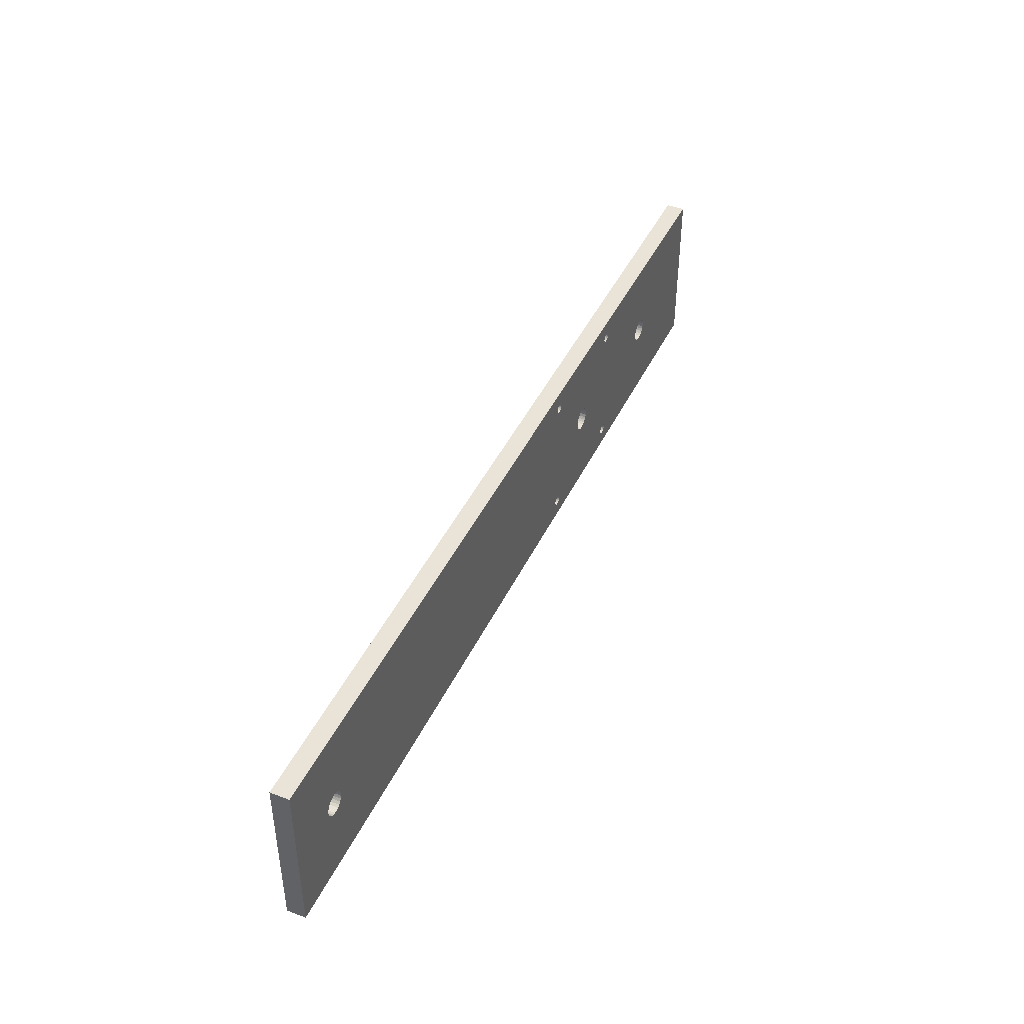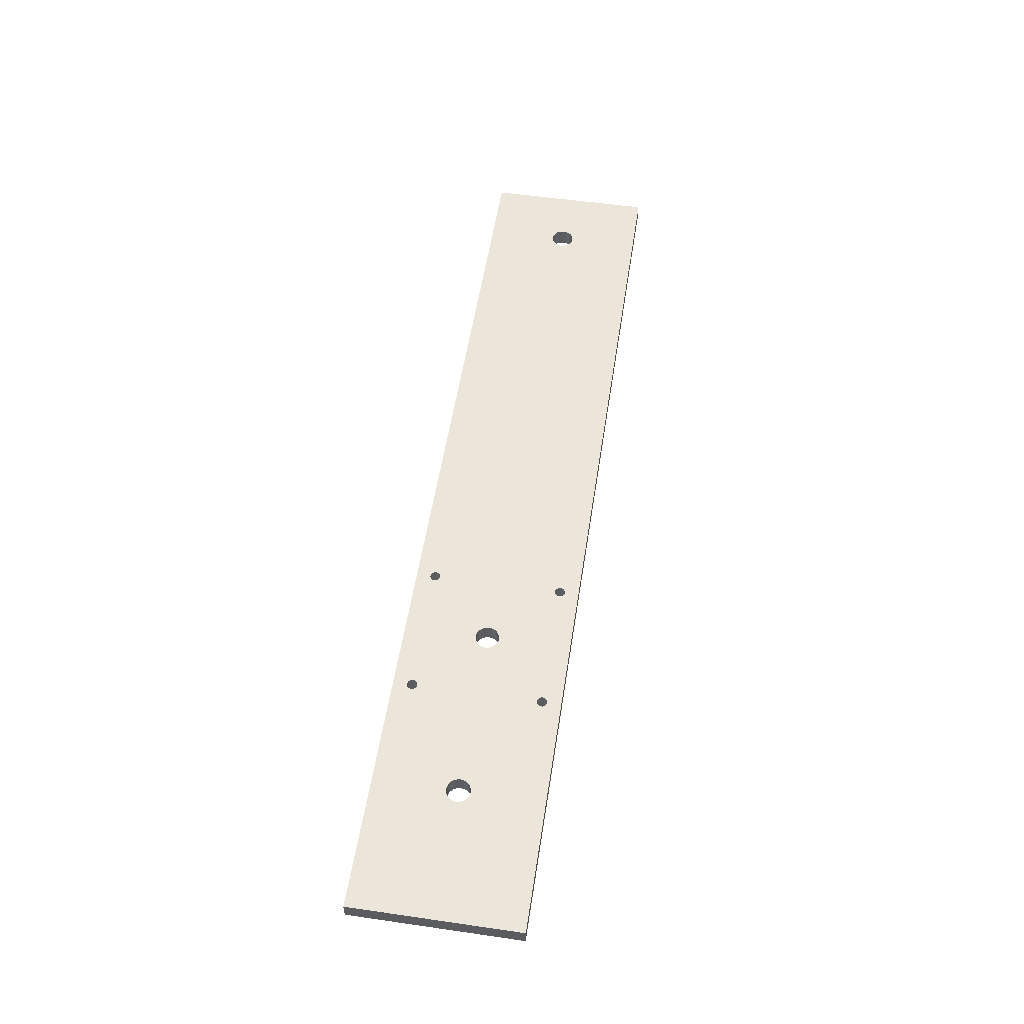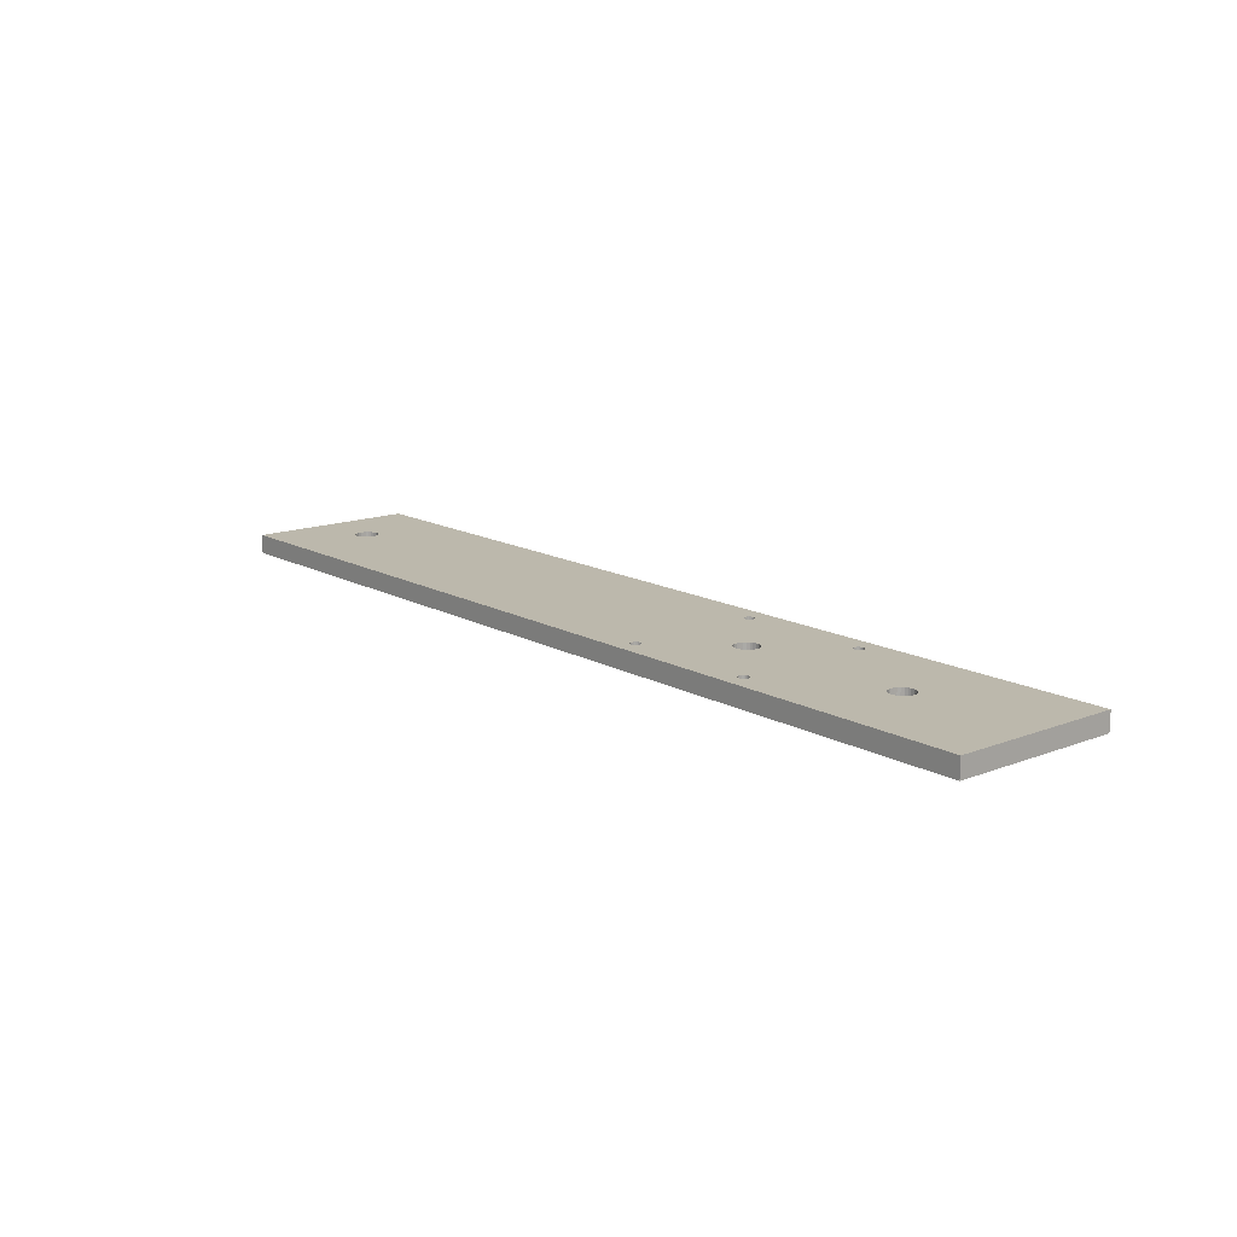
<metadata>
{"format":"obj","ext":"obj","renderer":"f3d","projection":"perspective","resolution":1024,"background":"white","views":[{"elev":43.4,"azim":114.0,"up":"+Y"},{"elev":54.4,"azim":-81.3,"up":"+Z"},{"elev":14.6,"azim":-130.1,"up":"+Z"}]}
</metadata>
<code>
o Body
v 263.6 45 0
v -236.4 45 0
v -236.4 45 10
v 263.6 45 10
v -236.4 -45 0
v -236.4 -45 10
v 263.6 -45 0
v 263.6 -45 10
v 231.6 -5.251 0
v 232.8 -4.236 0
v 233.6 -2.976 0
v 230.3 -5.962 0
v 234.2 -1.545 0
v 228.8 -6.329 0
v 234.4 -0.02501 0
v 227.3 -6.329 0
v 225.8 -5.962 0
v 224.4 -5.251 0
v 225.8 5.912 0
v 224.4 5.201 0
v 227.3 6.279 0
v 228.8 6.279 0
v 230.3 5.912 0
v 231.6 5.201 0
v 232.8 4.186 0
v 233.6 2.926 0
v 234.2 1.495 0
v -37.59 -36.57 0
v 223.3 -4.236 0
v -38.09 -37.01 0
v -37.21 -36.03 0
v -38.67 -37.32 0
v -36.98 -35.41 0
v 222.4 -2.976 0
v -39.32 -37.48 0
v -36.9 -34.75 0
v 221.9 -1.545 0
v -36.98 -34.09 0
v 221.7 -0.02501 0
v -69.64 -4.211 0
v -41.21 -32.49 0
v -41.71 -32.93 0
v -70.79 -5.226 0
v -42.08 -33.47 0
v -68.77 -2.951 0
v -40.62 -32.18 0
v -72.15 -5.937 0
v -42.32 -34.09 0
v -68.23 -1.52 0
v -39.98 -32.02 0
v -73.63 -6.304 0
v -42.4 -34.75 0
v -68.05 0 0
v -39.32 -32.02 0
v -37.59 32.93 0
v -37.21 -33.47 0
v -37.59 -32.93 0
v -38.09 32.49 0
v -38.09 -32.49 0
v -107.6 -37.01 0
v -41.71 -36.57 0
v -41.21 -37.01 0
v -40.62 -37.32 0
v -107.1 -36.57 0
v -106.7 -36.03 0
v -42.32 -35.41 0
v -42.08 -36.03 0
v -37.21 33.47 0
v -108.2 -37.32 0
v -38.67 32.18 0
v -38.67 -32.18 0
v -106.5 -35.41 0
v -36.98 34.09 0
v 221.9 1.495 0
v -108.8 -37.48 0
v -39.98 -37.48 0
v -39.32 32.02 0
v -36.9 34.75 0
v 222.4 2.926 0
v -106.4 -34.75 0
v -75.16 -6.304 0
v -39.98 32.02 0
v -68.23 1.52 0
v -36.98 35.41 0
v 223.3 4.186 0
v -106.5 -34.09 0
v -76.65 -5.937 0
v -40.62 32.18 0
v -68.77 2.951 0
v -37.21 36.03 0
v -106.7 -33.47 0
v -78 -5.226 0
v -41.21 32.49 0
v -69.64 4.211 0
v -107.1 -32.93 0
v -37.59 36.57 0
v -41.71 32.93 0
v -79.15 -4.211 0
v -38.09 37.01 0
v -107.6 -32.49 0
v -70.79 5.226 0
v -42.08 33.47 0
v -80.02 -2.951 0
v -108.2 -32.18 0
v -72.15 5.937 0
v -42.32 34.09 0
v -80.56 -1.52 0
v -108.8 -32.02 0
v -73.63 6.304 0
v -42.4 34.75 0
v -80.75 0 0
v -109.5 -32.02 0
v -75.16 6.304 0
v -107.1 32.93 0
v -78 5.226 0
v -79.15 4.211 0
v -107.6 32.49 0
v -80.02 2.951 0
v -106.7 33.47 0
v -76.65 5.937 0
v -108.2 32.18 0
v -80.56 1.52 0
v -106.5 34.09 0
v -108.8 32.02 0
v -106.4 34.75 0
v -109.5 32.02 0
v -106.5 35.41 0
v -42.32 35.41 0
v -110.1 32.18 0
v -110.1 -32.18 0
v -106.7 36.03 0
v -41.71 36.57 0
v -42.08 36.03 0
v -107.1 36.57 0
v -41.21 37.01 0
v -107.6 37.01 0
v -108.2 37.32 0
v -40.62 37.32 0
v -108.8 37.48 0
v -39.98 37.48 0
v -161.7 -4.211 0
v -111.6 -33.47 0
v -111.8 -34.09 0
v -162.8 -5.226 0
v -111.9 -34.75 0
v -160.8 -2.951 0
v -111.2 -32.93 0
v -164.2 -5.937 0
v -111.8 -35.41 0
v -160.3 -1.52 0
v -110.7 -32.49 0
v -165.7 -6.304 0
v -111.6 -36.03 0
v -160.1 0 0
v -110.7 32.49 0
v -167.2 -6.304 0
v -111.2 -36.57 0
v -160.3 1.52 0
v -111.2 32.93 0
v -160.8 2.951 0
v -111.6 33.47 0
v -161.7 4.211 0
v -111.8 34.09 0
v -162.8 5.226 0
v -111.9 34.75 0
v -164.2 5.937 0
v -111.8 35.41 0
v -165.7 6.304 0
v -111.6 36.03 0
v -167.2 6.304 0
v -111.2 36.57 0
v -172.8 0 0
v -172.6 -1.52 0
v -172.1 -2.951 0
v -171.2 -4.211 0
v -170.1 -5.226 0
v -168.7 -5.937 0
v -110.7 -37.01 0
v -110.1 -37.32 0
v -109.5 -37.48 0
v -168.7 5.937 0
v -170.1 5.226 0
v -171.2 4.211 0
v -172.1 2.951 0
v -172.6 1.52 0
v -109.5 37.48 0
v -110.1 37.32 0
v -110.7 37.01 0
v -39.32 37.48 0
v -38.67 37.32 0
v 232.8 -4.236 10
v 231.6 -5.251 10
v 233.6 -2.976 10
v 230.3 -5.962 10
v 234.2 -1.545 10
v 228.8 -6.329 10
v 234.4 -0.02501 10
v 227.3 -6.329 10
v 225.8 -5.962 10
v 224.4 -5.251 10
v 234.2 1.495 10
v 233.6 2.926 10
v 232.8 4.186 10
v 231.6 5.201 10
v 230.3 5.912 10
v 228.8 6.279 10
v 227.3 6.279 10
v 225.8 5.912 10
v 224.4 5.201 10
v -37.59 -36.57 10
v 223.3 -4.236 10
v -38.09 -37.01 10
v -37.21 -36.03 10
v -38.67 -37.32 10
v -36.98 -35.41 10
v 222.4 -2.976 10
v -39.32 -37.48 10
v 221.9 -1.545 10
v -36.9 -34.75 10
v 221.7 -0.02501 10
v -36.98 -34.09 10
v -41.21 -32.49 10
v -69.64 -4.211 10
v -41.71 -32.93 10
v -70.79 -5.226 10
v -42.08 -33.47 10
v -40.62 -32.18 10
v -68.77 -2.951 10
v -72.15 -5.937 10
v -42.32 -34.09 10
v -39.98 -32.02 10
v -68.23 -1.52 10
v -73.63 -6.304 10
v -42.4 -34.75 10
v -68.05 0 10
v -39.32 -32.02 10
v -37.21 -33.47 10
v -37.59 32.93 10
v -37.59 -32.93 10
v -38.09 32.49 10
v -38.09 -32.49 10
v -41.71 -36.57 10
v -107.6 -37.01 10
v -41.21 -37.01 10
v -40.62 -37.32 10
v -107.1 -36.57 10
v -42.32 -35.41 10
v -106.7 -36.03 10
v -42.08 -36.03 10
v -37.21 33.47 10
v -108.2 -37.32 10
v -38.67 32.18 10
v -38.67 -32.18 10
v -106.5 -35.41 10
v 221.9 1.495 10
v -36.98 34.09 10
v -108.8 -37.48 10
v -39.98 -37.48 10
v -39.32 32.02 10
v 222.4 2.926 10
v -36.9 34.75 10
v -75.16 -6.304 10
v -106.4 -34.75 10
v -39.98 32.02 10
v -68.23 1.52 10
v 223.3 4.186 10
v -36.98 35.41 10
v -76.65 -5.937 10
v -106.5 -34.09 10
v -40.62 32.18 10
v -68.77 2.951 10
v -37.21 36.03 10
v -106.7 -33.47 10
v -78 -5.226 10
v -41.21 32.49 10
v -69.64 4.211 10
v -107.1 -32.93 10
v -37.59 36.57 10
v -41.71 32.93 10
v -79.15 -4.211 10
v -38.09 37.01 10
v -107.6 -32.49 10
v -42.08 33.47 10
v -70.79 5.226 10
v -80.02 -2.951 10
v -108.2 -32.18 10
v -42.32 34.09 10
v -72.15 5.937 10
v -80.56 -1.52 10
v -108.8 -32.02 10
v -42.4 34.75 10
v -73.63 6.304 10
v -80.75 0 10
v -109.5 -32.02 10
v -75.16 6.304 10
v -78 5.226 10
v -107.1 32.93 10
v -79.15 4.211 10
v -107.6 32.49 10
v -80.02 2.951 10
v -106.7 33.47 10
v -76.65 5.937 10
v -108.2 32.18 10
v -80.56 1.52 10
v -106.5 34.09 10
v -108.8 32.02 10
v -106.4 34.75 10
v -109.5 32.02 10
v -106.5 35.41 10
v -42.32 35.41 10
v -110.1 32.18 10
v -110.1 -32.18 10
v -106.7 36.03 10
v -41.71 36.57 10
v -42.08 36.03 10
v -107.1 36.57 10
v -41.21 37.01 10
v -107.6 37.01 10
v -40.62 37.32 10
v -108.2 37.32 10
v -39.98 37.48 10
v -108.8 37.48 10
v -111.6 -33.47 10
v -161.7 -4.211 10
v -111.8 -34.09 10
v -162.8 -5.226 10
v -111.9 -34.75 10
v -111.2 -32.93 10
v -160.8 -2.951 10
v -164.2 -5.937 10
v -111.8 -35.41 10
v -160.3 -1.52 10
v -110.7 -32.49 10
v -165.7 -6.304 10
v -111.6 -36.03 10
v -160.1 0 10
v -110.7 32.49 10
v -167.2 -6.304 10
v -111.2 -36.57 10
v -160.3 1.52 10
v -111.2 32.93 10
v -160.8 2.951 10
v -111.6 33.47 10
v -161.7 4.211 10
v -111.8 34.09 10
v -162.8 5.226 10
v -111.9 34.75 10
v -164.2 5.937 10
v -111.8 35.41 10
v -165.7 6.304 10
v -111.6 36.03 10
v -167.2 6.304 10
v -111.2 36.57 10
v -172.8 0 10
v -172.6 -1.52 10
v -172.1 -2.951 10
v -171.2 -4.211 10
v -170.1 -5.226 10
v -168.7 -5.937 10
v -110.7 -37.01 10
v -110.1 -37.32 10
v -109.5 -37.48 10
v -168.7 5.937 10
v -170.1 5.226 10
v -171.2 4.211 10
v -172.1 2.951 10
v -172.6 1.52 10
v -109.5 37.48 10
v -110.1 37.32 10
v -110.7 37.01 10
v -39.32 37.48 10
v -38.67 37.32 10
f 1 2 3
f 1 3 4
f 2 5 6
f 2 6 3
f 7 1 4
f 7 4 8
f 9 10 7
f 11 7 10
f 12 9 7
f 13 7 11
f 14 12 7
f 15 7 13
f 16 14 7
f 17 16 7
f 18 17 7
f 1 19 20
f 1 21 19
f 1 22 21
f 1 23 22
f 1 24 23
f 1 25 24
f 1 26 25
f 1 27 26
f 1 15 27
f 1 7 15
f 28 18 7
f 28 29 18
f 30 28 7
f 31 29 28
f 32 30 7
f 33 29 31
f 33 34 29
f 35 32 7
f 36 37 34
f 36 34 33
f 38 39 37
f 38 37 36
f 40 41 42
f 43 42 44
f 43 40 42
f 45 46 41
f 45 41 40
f 47 44 48
f 47 43 44
f 49 50 46
f 49 46 45
f 51 47 48
f 51 48 52
f 53 50 49
f 53 54 50
f 55 56 57
f 58 57 59
f 58 55 57
f 60 61 62
f 60 62 63
f 60 64 61
f 65 66 67
f 65 67 61
f 65 61 64
f 68 56 55
f 69 60 63
f 70 59 71
f 70 71 54
f 70 58 59
f 72 66 65
f 73 74 39
f 73 38 56
f 73 39 38
f 73 56 68
f 75 63 76
f 75 69 63
f 77 54 53
f 77 70 54
f 78 74 73
f 78 79 74
f 80 81 51
f 80 51 52
f 80 66 72
f 80 52 66
f 82 77 53
f 82 53 83
f 84 79 78
f 84 85 79
f 86 87 81
f 86 81 80
f 88 82 83
f 88 83 89
f 90 85 84
f 91 87 86
f 91 92 87
f 93 88 89
f 94 93 89
f 95 92 91
f 96 20 85
f 96 1 20
f 96 85 90
f 97 93 94
f 98 92 95
f 99 1 96
f 100 98 95
f 101 102 97
f 101 97 94
f 103 100 104
f 103 98 100
f 105 106 102
f 105 102 101
f 107 103 104
f 107 104 108
f 109 110 106
f 109 106 105
f 111 107 108
f 111 108 112
f 113 110 109
f 114 115 116
f 117 116 118
f 117 114 116
f 119 120 115
f 119 115 114
f 121 117 118
f 121 118 122
f 123 120 119
f 123 113 120
f 124 121 122
f 124 122 111
f 125 110 113
f 125 113 123
f 126 124 111
f 126 111 112
f 127 110 125
f 127 128 110
f 129 126 112
f 129 112 130
f 131 128 127
f 131 132 133
f 131 133 128
f 134 132 131
f 134 135 132
f 136 135 134
f 137 138 135
f 137 135 136
f 139 140 138
f 139 138 137
f 141 142 143
f 144 143 145
f 144 141 143
f 146 147 142
f 146 142 141
f 148 144 145
f 148 145 149
f 150 147 146
f 150 151 147
f 152 148 149
f 152 149 153
f 154 151 150
f 154 129 130
f 154 130 151
f 154 155 129
f 156 152 153
f 156 153 157
f 158 155 154
f 158 159 155
f 160 159 158
f 160 161 159
f 162 161 160
f 162 163 161
f 164 163 162
f 164 165 163
f 166 165 164
f 166 167 165
f 168 167 166
f 168 169 167
f 170 169 168
f 170 171 169
f 5 156 157
f 5 172 173
f 5 173 174
f 5 174 175
f 5 175 176
f 5 176 177
f 5 177 156
f 5 75 76
f 5 76 35
f 5 157 178
f 5 178 179
f 5 179 180
f 5 180 75
f 2 170 181
f 2 181 182
f 2 182 183
f 2 183 184
f 2 184 185
f 2 185 172
f 2 171 170
f 2 172 5
f 2 186 187
f 2 187 188
f 2 188 171
f 2 1 189
f 189 1 190
f 190 1 99
f 2 189 140
f 2 140 139
f 2 139 186
f 7 5 35
f 191 192 8
f 8 193 191
f 192 194 8
f 8 195 193
f 194 196 8
f 8 197 195
f 196 198 8
f 198 199 8
f 199 200 8
f 197 4 201
f 201 4 202
f 202 4 203
f 203 4 204
f 204 4 205
f 205 4 206
f 206 4 207
f 207 4 208
f 208 4 209
f 8 4 197
f 200 210 8
f 211 210 200
f 210 212 8
f 211 213 210
f 212 214 8
f 211 215 213
f 216 215 211
f 214 217 8
f 218 219 216
f 216 219 215
f 220 221 218
f 218 221 219
f 222 223 224
f 224 225 226
f 223 225 224
f 227 228 222
f 222 228 223
f 226 229 230
f 225 229 226
f 231 232 227
f 227 232 228
f 230 233 234
f 229 233 230
f 231 235 232
f 236 235 231
f 237 238 239
f 239 240 241
f 238 240 239
f 242 243 244
f 244 243 245
f 246 243 242
f 247 248 249
f 249 248 242
f 242 248 246
f 237 250 238
f 243 251 245
f 241 252 253
f 253 252 236
f 240 252 241
f 247 254 248
f 255 256 220
f 237 256 250
f 221 256 237
f 220 256 221
f 251 257 245
f 245 257 258
f 236 259 235
f 252 259 236
f 260 261 255
f 255 261 256
f 262 263 233
f 233 263 234
f 247 263 254
f 234 263 247
f 259 264 235
f 235 264 265
f 266 267 260
f 260 267 261
f 268 269 262
f 262 269 263
f 264 270 265
f 265 270 271
f 266 272 267
f 268 273 269
f 274 273 268
f 270 275 271
f 275 276 271
f 274 277 273
f 4 278 209
f 209 278 266
f 266 278 272
f 275 279 276
f 274 280 277
f 4 281 278
f 280 282 277
f 283 284 279
f 279 284 276
f 282 285 286
f 280 285 282
f 287 288 283
f 283 288 284
f 286 289 290
f 285 289 286
f 291 292 287
f 287 292 288
f 289 293 290
f 290 293 294
f 291 295 292
f 296 297 298
f 297 299 298
f 298 299 300
f 296 301 297
f 302 301 296
f 299 303 300
f 300 303 304
f 302 305 301
f 295 305 302
f 303 306 304
f 304 306 293
f 295 307 305
f 291 307 295
f 293 308 294
f 306 308 293
f 291 309 307
f 310 309 291
f 294 311 312
f 308 311 294
f 310 313 309
f 314 313 315
f 315 313 310
f 314 316 313
f 317 316 314
f 317 318 316
f 319 320 317
f 317 320 318
f 321 322 319
f 319 322 320
f 323 324 325
f 325 326 327
f 324 326 325
f 328 329 323
f 323 329 324
f 327 330 331
f 326 330 327
f 328 332 329
f 333 332 328
f 330 334 331
f 331 334 335
f 333 336 332
f 311 336 312
f 312 336 333
f 337 336 311
f 334 338 335
f 335 338 339
f 337 340 336
f 341 340 337
f 341 342 340
f 343 342 341
f 343 344 342
f 345 344 343
f 345 346 344
f 347 346 345
f 347 348 346
f 349 348 347
f 349 350 348
f 351 350 349
f 351 352 350
f 353 352 351
f 257 6 258
f 338 6 339
f 354 6 355
f 355 6 356
f 356 6 357
f 357 6 358
f 358 6 359
f 359 6 338
f 258 6 217
f 339 6 360
f 360 6 361
f 361 6 362
f 362 6 257
f 352 3 363
f 363 3 364
f 364 3 365
f 365 3 366
f 366 3 367
f 367 3 354
f 354 3 6
f 353 3 352
f 368 3 369
f 369 3 370
f 370 3 353
f 4 3 371
f 4 371 372
f 4 372 281
f 371 3 321
f 321 3 322
f 322 3 368
f 6 8 217
f 5 7 8
f 5 8 6
f 15 197 201
f 27 201 202
f 27 15 201
f 26 202 203
f 26 27 202
f 25 203 204
f 25 26 203
f 24 204 205
f 24 25 204
f 23 205 206
f 23 24 205
f 22 206 207
f 22 23 206
f 21 207 208
f 21 22 207
f 19 208 209
f 19 21 208
f 20 19 209
f 85 209 266
f 85 20 209
f 79 266 260
f 79 85 266
f 74 79 260
f 74 260 255
f 39 74 255
f 39 255 220
f 39 220 218
f 37 39 218
f 34 37 218
f 34 218 216
f 34 216 211
f 29 211 200
f 29 34 211
f 18 200 199
f 18 29 200
f 17 18 199
f 16 199 198
f 16 17 199
f 14 198 196
f 14 196 194
f 14 16 198
f 12 14 194
f 9 194 192
f 9 192 191
f 9 12 194
f 10 191 193
f 10 9 191
f 11 193 195
f 11 10 193
f 13 11 195
f 15 195 197
f 15 13 195
f 36 219 38
f 38 221 56
f 219 221 38
f 221 237 56
f 56 239 57
f 57 239 59
f 237 239 56
f 239 241 59
f 59 253 71
f 241 253 59
f 71 236 54
f 253 236 71
f 54 231 50
f 50 231 46
f 236 231 54
f 231 227 46
f 46 222 41
f 227 222 46
f 41 224 42
f 222 224 41
f 42 226 44
f 44 226 48
f 224 226 42
f 226 230 48
f 230 234 48
f 48 234 52
f 234 247 52
f 52 247 66
f 247 249 66
f 66 249 67
f 249 242 67
f 67 242 61
f 242 244 61
f 61 244 62
f 62 244 63
f 244 245 63
f 245 258 63
f 63 258 76
f 258 217 76
f 76 217 35
f 217 214 35
f 35 214 32
f 214 212 32
f 32 212 30
f 30 212 28
f 212 210 28
f 28 210 31
f 31 213 33
f 210 213 31
f 213 215 33
f 33 219 36
f 215 219 33
f 80 263 86
f 86 269 91
f 263 269 86
f 269 273 91
f 91 277 95
f 95 277 100
f 273 277 91
f 277 282 100
f 100 286 104
f 282 286 100
f 104 290 108
f 286 290 104
f 108 294 112
f 112 294 130
f 290 294 108
f 294 312 130
f 130 333 151
f 312 333 130
f 151 328 147
f 333 328 151
f 147 323 142
f 142 323 143
f 328 323 147
f 323 325 143
f 325 327 143
f 143 327 145
f 327 331 145
f 145 331 149
f 331 335 149
f 149 335 153
f 335 339 153
f 153 339 157
f 339 360 157
f 157 360 178
f 178 360 179
f 360 361 179
f 361 362 179
f 179 362 180
f 362 257 180
f 180 257 75
f 257 251 75
f 75 251 69
f 251 243 69
f 69 243 60
f 60 243 64
f 243 246 64
f 64 246 65
f 65 248 72
f 246 248 65
f 248 254 72
f 72 263 80
f 254 263 72
f 53 235 83
f 83 265 89
f 235 265 83
f 265 271 89
f 89 276 94
f 94 276 101
f 271 276 89
f 276 284 101
f 101 288 105
f 284 288 101
f 105 292 109
f 288 292 105
f 109 295 113
f 113 295 120
f 292 295 109
f 295 302 120
f 120 296 115
f 302 296 120
f 115 298 116
f 296 298 115
f 116 300 118
f 118 300 122
f 298 300 116
f 300 304 122
f 304 293 122
f 122 293 111
f 293 289 111
f 111 289 107
f 289 285 107
f 107 285 103
f 285 280 103
f 103 280 98
f 280 274 98
f 98 274 92
f 92 274 87
f 274 268 87
f 268 262 87
f 87 262 81
f 262 233 81
f 81 233 51
f 233 229 51
f 51 229 47
f 229 225 47
f 47 225 43
f 43 225 40
f 225 223 40
f 40 223 45
f 45 228 49
f 223 228 45
f 228 232 49
f 49 235 53
f 232 235 49
f 154 336 158
f 158 340 160
f 336 340 158
f 340 342 160
f 160 344 162
f 162 344 164
f 342 344 160
f 344 346 164
f 164 348 166
f 346 348 164
f 166 350 168
f 348 350 166
f 168 352 170
f 170 352 181
f 350 352 168
f 352 363 181
f 181 364 182
f 363 364 181
f 182 365 183
f 364 365 182
f 183 366 184
f 184 366 185
f 365 366 183
f 366 367 185
f 367 354 185
f 185 354 172
f 354 355 172
f 172 355 173
f 355 356 173
f 173 356 174
f 356 357 174
f 174 357 175
f 357 358 175
f 175 358 176
f 176 358 177
f 358 359 177
f 359 338 177
f 177 338 156
f 338 334 156
f 156 334 152
f 334 330 152
f 152 330 148
f 330 326 148
f 148 326 144
f 144 326 141
f 326 324 141
f 141 324 146
f 146 329 150
f 324 329 146
f 329 332 150
f 150 336 154
f 332 336 150
f 78 261 84
f 84 267 90
f 261 267 84
f 267 272 90
f 90 278 96
f 96 278 99
f 272 278 90
f 278 281 99
f 99 372 190
f 281 372 99
f 190 371 189
f 372 371 190
f 189 321 140
f 140 321 138
f 371 321 189
f 321 319 138
f 138 317 135
f 319 317 138
f 135 314 132
f 317 314 135
f 132 315 133
f 133 315 128
f 314 315 132
f 315 310 128
f 310 291 128
f 128 291 110
f 291 287 110
f 110 287 106
f 287 283 106
f 106 283 102
f 283 279 102
f 102 279 97
f 279 275 97
f 97 275 93
f 93 275 88
f 275 270 88
f 270 264 88
f 88 264 82
f 264 259 82
f 82 259 77
f 259 252 77
f 77 252 70
f 252 240 70
f 70 240 58
f 58 240 55
f 240 238 55
f 55 238 68
f 68 250 73
f 238 250 68
f 250 256 73
f 73 261 78
f 256 261 73
f 125 307 127
f 127 309 131
f 307 309 127
f 309 313 131
f 131 316 134
f 134 316 136
f 313 316 131
f 316 318 136
f 136 320 137
f 318 320 136
f 137 322 139
f 320 322 137
f 139 368 186
f 186 368 187
f 322 368 139
f 368 369 187
f 187 370 188
f 369 370 187
f 188 353 171
f 370 353 188
f 171 351 169
f 169 351 167
f 353 351 171
f 351 349 167
f 349 347 167
f 167 347 165
f 347 345 165
f 165 345 163
f 345 343 163
f 163 343 161
f 343 341 161
f 161 341 159
f 341 337 159
f 159 337 155
f 155 337 129
f 337 311 129
f 311 308 129
f 129 308 126
f 308 306 126
f 126 306 124
f 306 303 124
f 124 303 121
f 303 299 121
f 121 299 117
f 117 299 114
f 299 297 114
f 114 297 119
f 119 301 123
f 297 301 119
f 301 305 123
f 123 307 125
f 305 307 123

</code>
